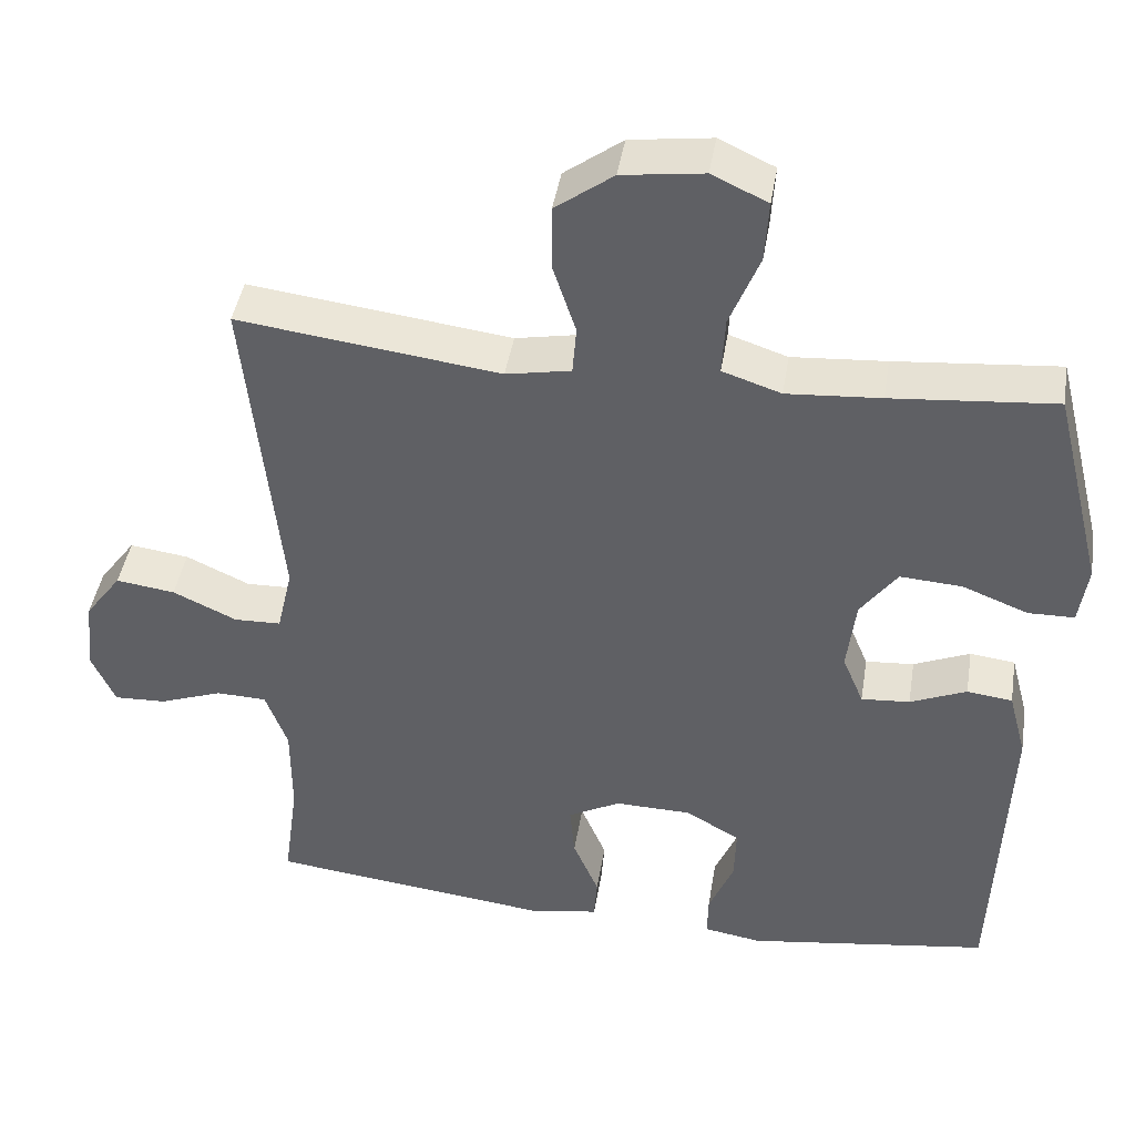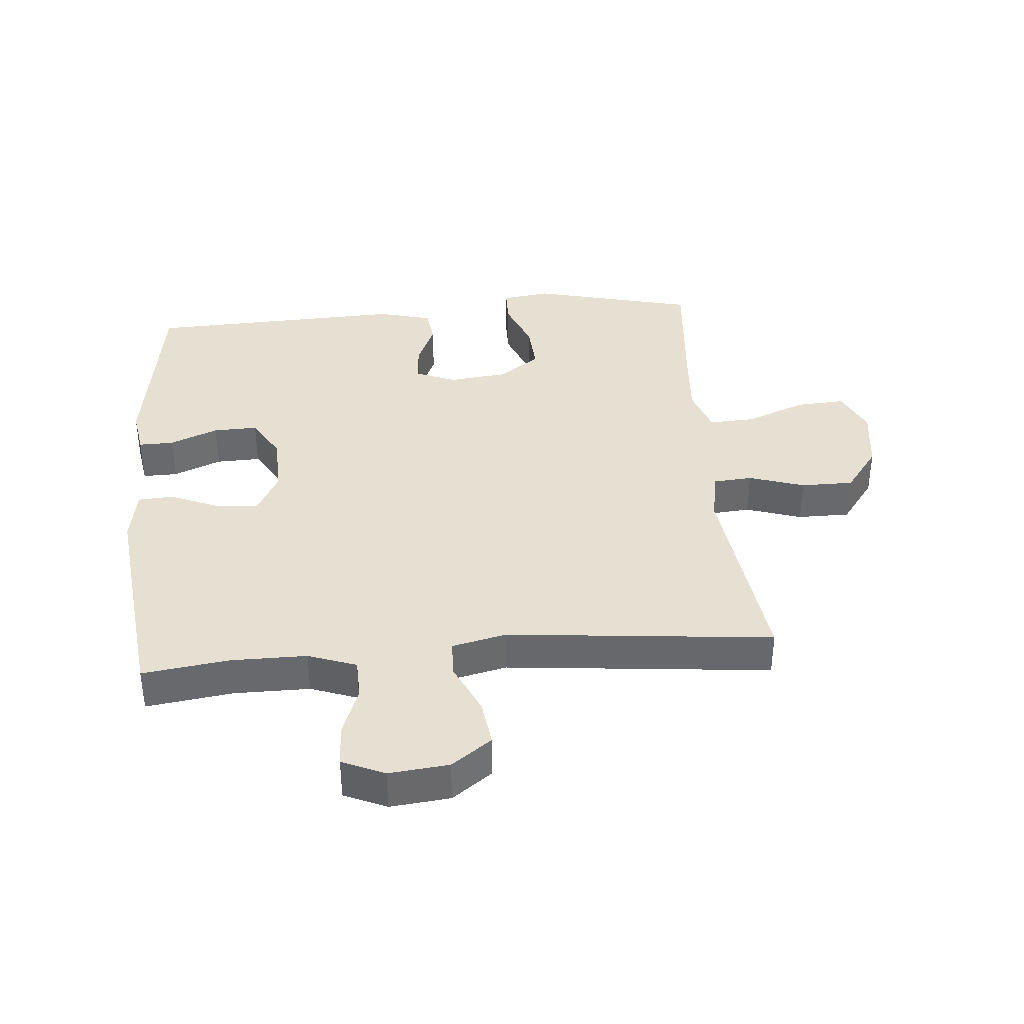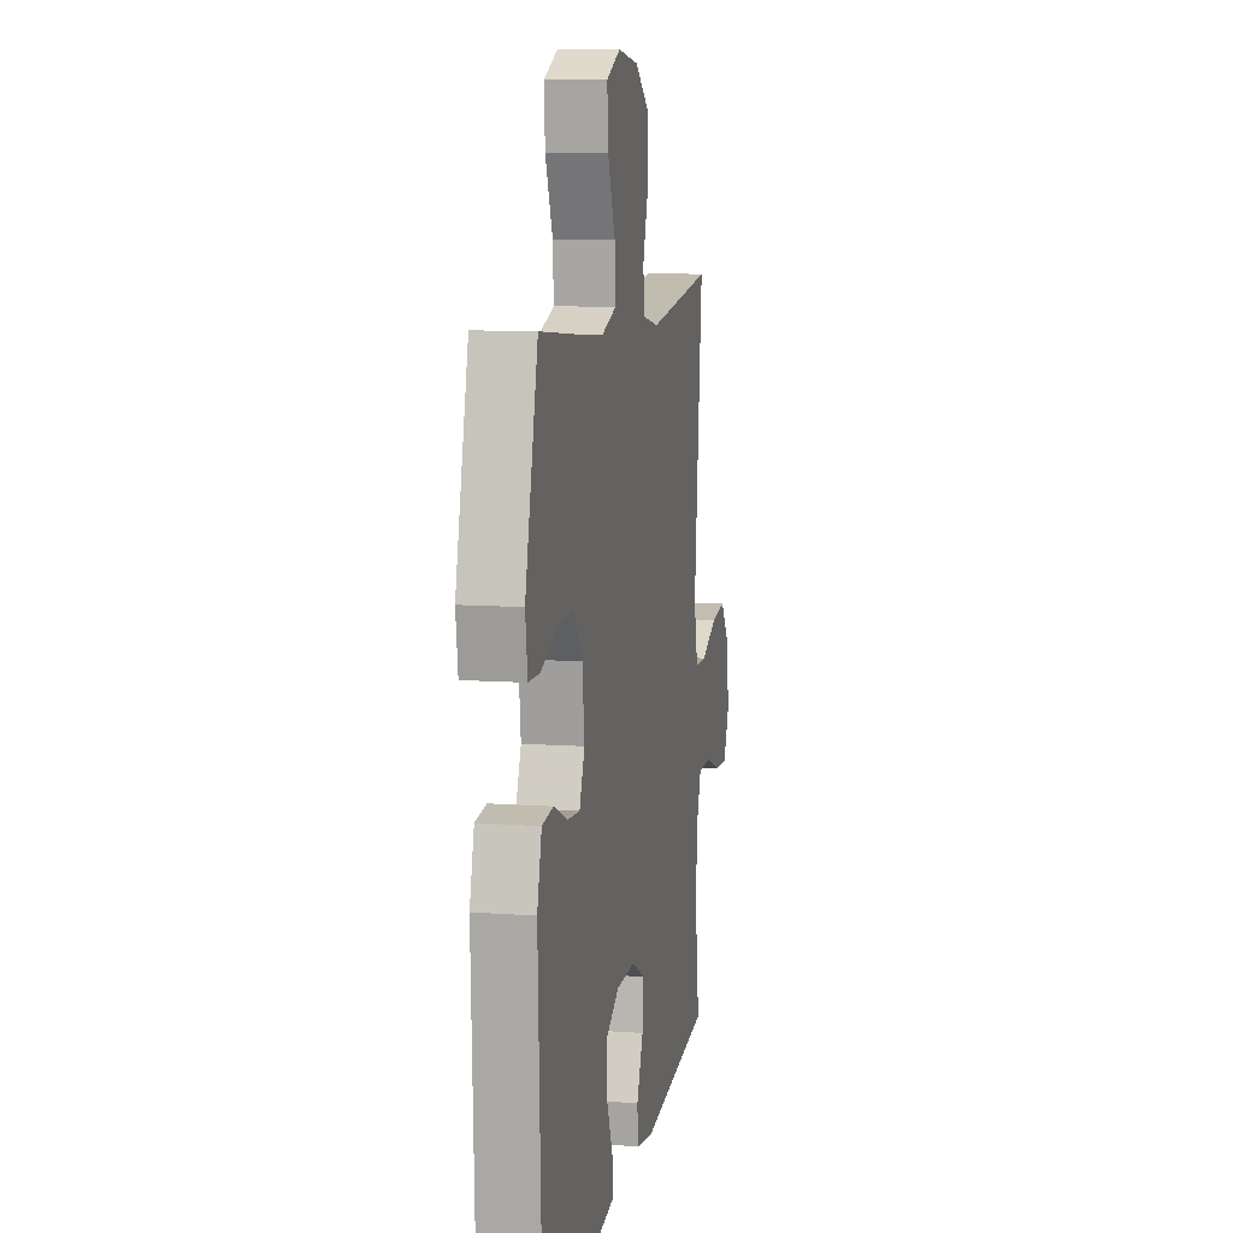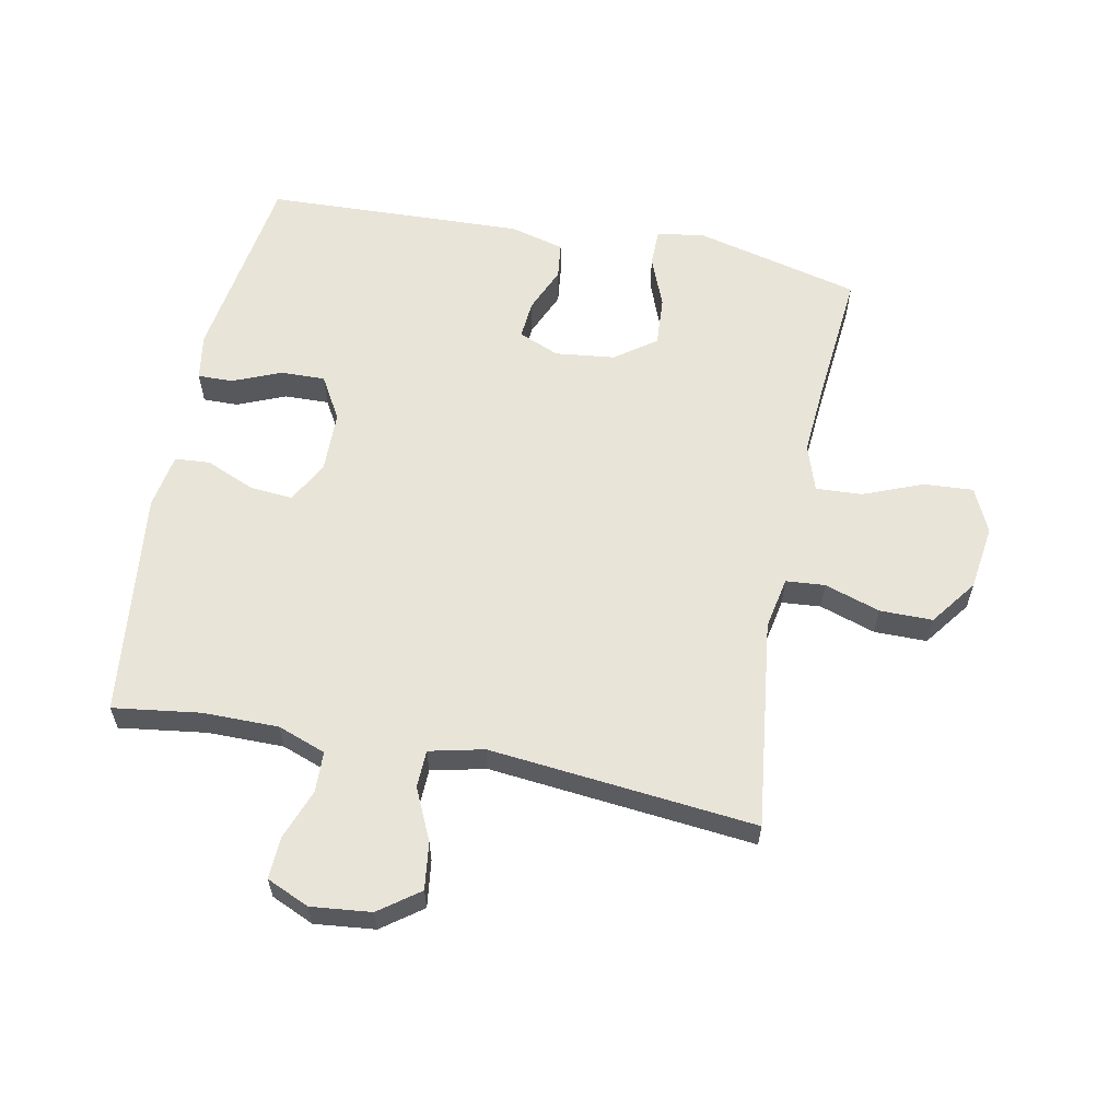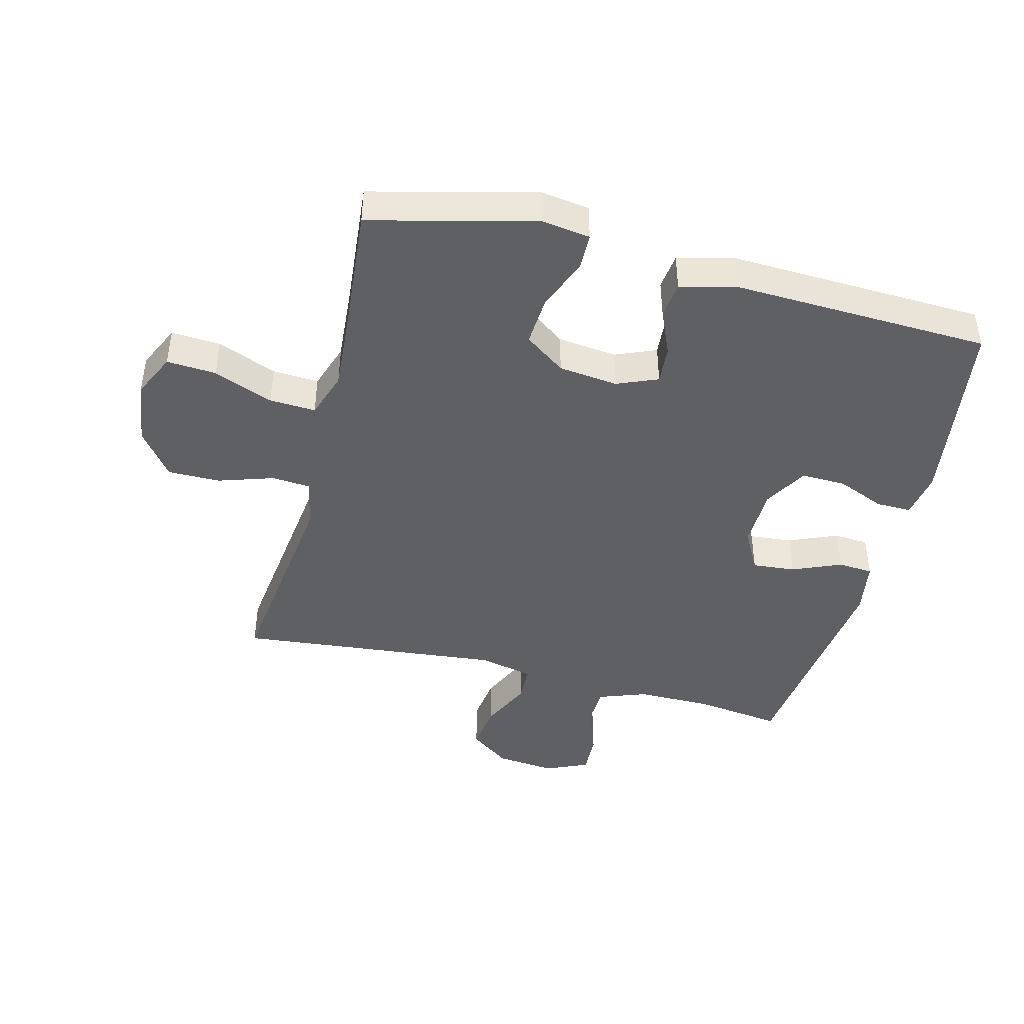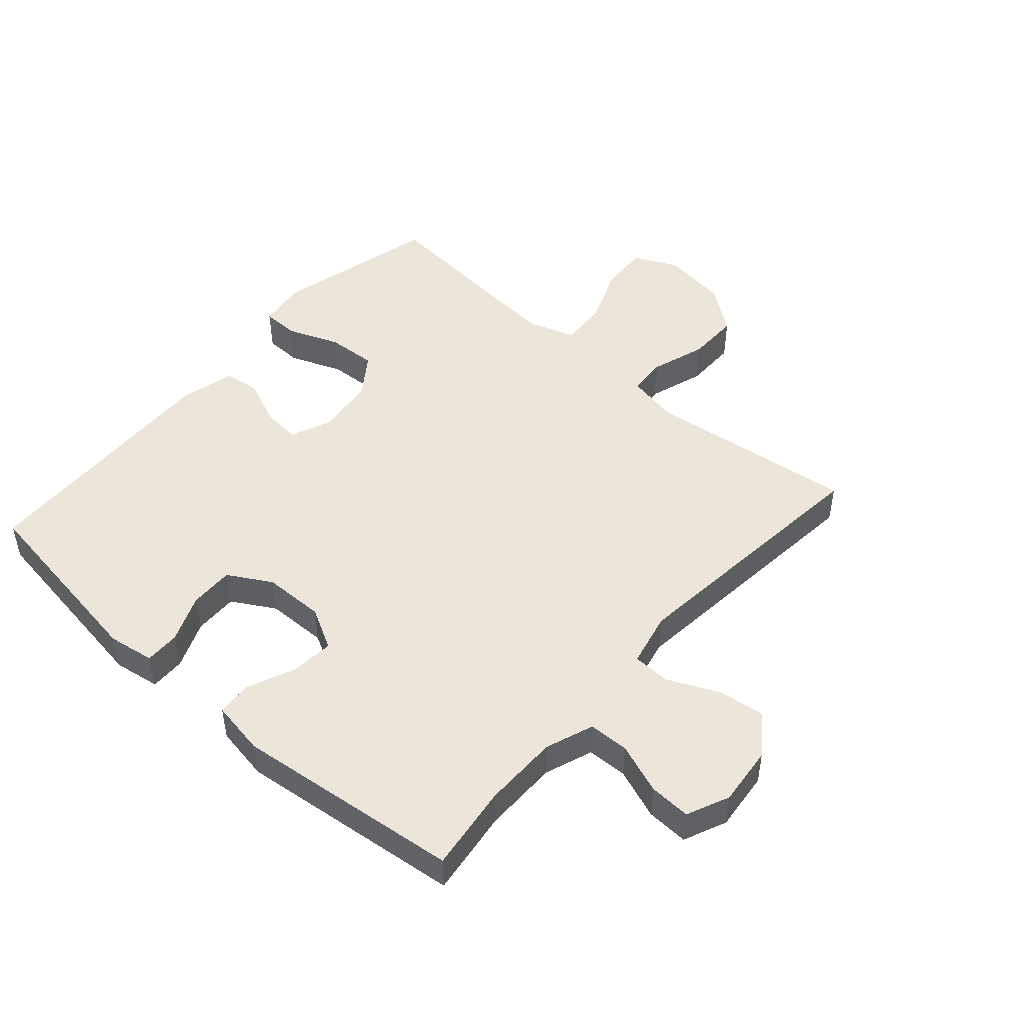
<metadata>
{"format":"obj","ext":"obj","renderer":"f3d","projection":"perspective","resolution":1024,"background":"white","views":[{"elev":43.3,"azim":9.2,"up":"+Z"},{"elev":37.6,"azim":-94.9,"up":"+Y"},{"elev":9.7,"azim":100.8,"up":"+Z"},{"elev":60.1,"azim":-78.8,"up":"+Y"},{"elev":-43.6,"azim":75.7,"up":"+Y"},{"elev":48.2,"azim":-138.5,"up":"+Y"}]}
</metadata>
<code>
v 0.5 0.07 0.5
v 0.565 0.07 0.237
v 0.554 0.07 0.16
v 0.495 0.07 0.159
v 0.411 0.07 0.192
v 0.332 0.07 0.197
v 0.285 0.07 0.132
v 0.274 0.07 0.037
v 0.301 0.07 -0.028
v 0.363 0.07 -0.023
v 0.435 0.07 0.008
v 0.493 0.07 0.001
v 0.516 0.07 -0.086
v 0.5 0.07 -0.5
v 0.189 0.07 -0.546
v 0.115 0.07 -0.534
v 0.116 0.07 -0.478
v 0.148 0.07 -0.401
v 0.15 0.07 -0.33
v 0.081 0.07 -0.29
v -0.017 0.07 -0.288
v -0.084 0.07 -0.324
v -0.078 0.07 -0.393
v -0.045 0.07 -0.471
v -0.049 0.07 -0.527
v -0.137 0.07 -0.542
v -0.5 0.07 -0.5
v -0.481 0.07 -0.361
v -0.481 0.07 -0.24
v -0.509 0.07 -0.163
v -0.574 0.07 -0.161
v -0.655 0.07 -0.191
v -0.722 0.07 -0.194
v -0.752 0.07 -0.126
v -0.742 0.07 -0.03
v -0.695 0.07 0.034
v -0.619 0.07 0.024
v -0.537 0.07 -0.014
v -0.477 0.07 -0.012
v -0.457 0.07 0.075
v -0.5 0.07 0.5
v -0.292 0.07 0.474
v -0.165 0.07 0.458
v -0.082 0.07 0.474
v -0.077 0.07 0.536
v -0.106 0.07 0.625
v -0.106 0.07 0.709
v -0.032 0.07 0.764
v 0.072 0.07 0.778
v 0.143 0.07 0.745
v 0.138 0.07 0.666
v 0.1 0.07 0.571
v 0.096 0.07 0.497
v 0.171 0.07 0.472
v 0.291 0.07 0.481
v 0.5 0 0.5
v 0.565 0 0.237
v 0.554 0 0.16
v 0.495 0 0.159
v 0.411 0 0.192
v 0.332 0 0.197
v 0.285 0 0.132
v 0.274 0 0.037
v 0.301 0 -0.028
v 0.363 0 -0.023
v 0.435 0 0.008
v 0.493 0 0.001
v 0.516 0 -0.086
v 0.5 0 -0.5
v 0.189 0 -0.546
v 0.115 0 -0.534
v 0.116 0 -0.478
v 0.148 0 -0.401
v 0.15 0 -0.33
v 0.081 0 -0.29
v -0.017 0 -0.288
v -0.084 0 -0.324
v -0.078 0 -0.393
v -0.045 0 -0.471
v -0.049 0 -0.527
v -0.137 0 -0.542
v -0.5 0 -0.5
v -0.481 0 -0.361
v -0.481 0 -0.24
v -0.509 0 -0.163
v -0.574 0 -0.161
v -0.655 0 -0.191
v -0.722 0 -0.194
v -0.752 0 -0.126
v -0.742 0 -0.03
v -0.695 0 0.034
v -0.619 0 0.024
v -0.537 0 -0.014
v -0.477 0 -0.012
v -0.457 0 0.075
v -0.5 0 0.5
v -0.292 0 0.474
v -0.165 0 0.458
v -0.082 0 0.474
v -0.077 0 0.536
v -0.106 0 0.625
v -0.106 0 0.709
v -0.032 0 0.764
v 0.072 0 0.778
v 0.143 0 0.745
v 0.138 0 0.666
v 0.1 0 0.571
v 0.096 0 0.497
v 0.171 0 0.472
v 0.291 0 0.481
f 50 51 52
f 49 50 52
f 48 49 52
f 47 48 52
f 46 47 52
f 45 46 52
f 44 45 52 53
f 43 44 53 54
f 40 41 42 43
f 39 40 43 54
f 36 37 38
f 35 36 38
f 34 35 38
f 33 34 38
f 32 33 38
f 31 32 38
f 30 31 38 39
f 39 54 55
f 30 39 55
f 29 30 55
f 26 27 28
f 25 26 28
f 24 25 28
f 23 24 28
f 22 23 28 29
f 16 17 18
f 15 16 18
f 14 15 18
f 13 14 18
f 12 13 18
f 11 12 18
f 10 11 18
f 9 10 18 19
f 8 9 19 20
f 3 4 5
f 2 3 5
f 1 2 5
f 55 1 5
f 55 5 6
f 21 22 29 55
f 20 21 55
f 8 20 55
f 7 8 55
f 6 7 55
f 107 106 105
f 107 105 104
f 107 104 103
f 107 103 102
f 107 102 101
f 107 101 100
f 108 107 100 99
f 109 108 99 98
f 98 97 96 95
f 109 98 95 94
f 93 92 91
f 93 91 90
f 93 90 89
f 93 89 88
f 93 88 87
f 93 87 86
f 94 93 86 85
f 110 109 94
f 110 94 85
f 110 85 84
f 83 82 81
f 83 81 80
f 83 80 79
f 83 79 78
f 84 83 78 77
f 73 72 71
f 73 71 70
f 73 70 69
f 73 69 68
f 73 68 67
f 73 67 66
f 73 66 65
f 74 73 65 64
f 75 74 64 63
f 60 59 58
f 60 58 57
f 60 57 56
f 60 56 110
f 61 60 110
f 110 84 77 76
f 110 76 75
f 110 75 63
f 110 63 62
f 110 62 61
f 1 56 57 2
f 2 57 58 3
f 3 58 59 4
f 4 59 60 5
f 5 60 61 6
f 6 61 62 7
f 7 62 63 8
f 8 63 64 9
f 9 64 65 10
f 10 65 66 11
f 11 66 67 12
f 12 67 68 13
f 13 68 69 14
f 14 69 70 15
f 15 70 71 16
f 16 71 72 17
f 17 72 73 18
f 18 73 74 19
f 19 74 75 20
f 20 75 76 21
f 21 76 77 22
f 22 77 78 23
f 23 78 79 24
f 24 79 80 25
f 25 80 81 26
f 26 81 82 27
f 27 82 83 28
f 28 83 84 29
f 29 84 85 30
f 30 85 86 31
f 31 86 87 32
f 32 87 88 33
f 33 88 89 34
f 34 89 90 35
f 35 90 91 36
f 36 91 92 37
f 37 92 93 38
f 38 93 94 39
f 39 94 95 40
f 40 95 96 41
f 41 96 97 42
f 42 97 98 43
f 43 98 99 44
f 44 99 100 45
f 45 100 101 46
f 46 101 102 47
f 47 102 103 48
f 48 103 104 49
f 49 104 105 50
f 50 105 106 51
f 51 106 107 52
f 52 107 108 53
f 53 108 109 54
f 54 109 110 55
f 55 110 56 1

</code>
